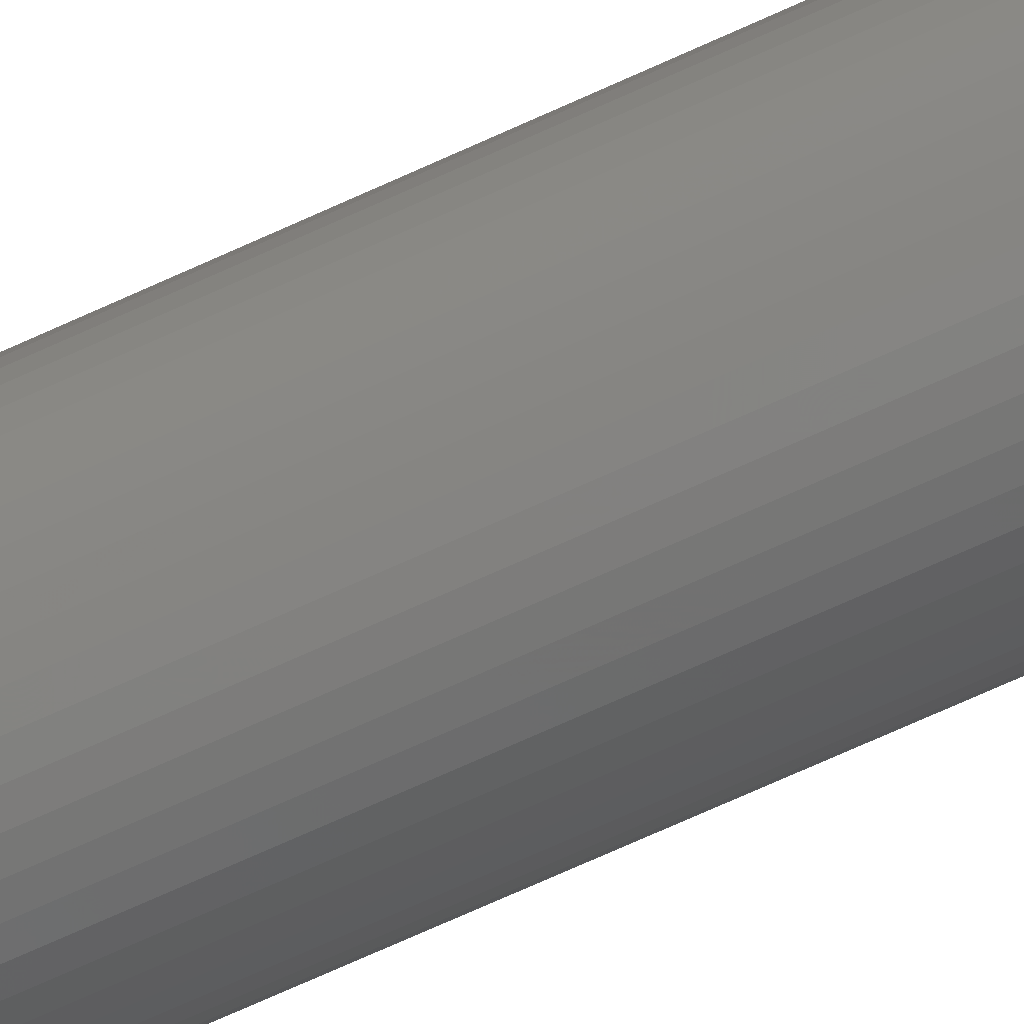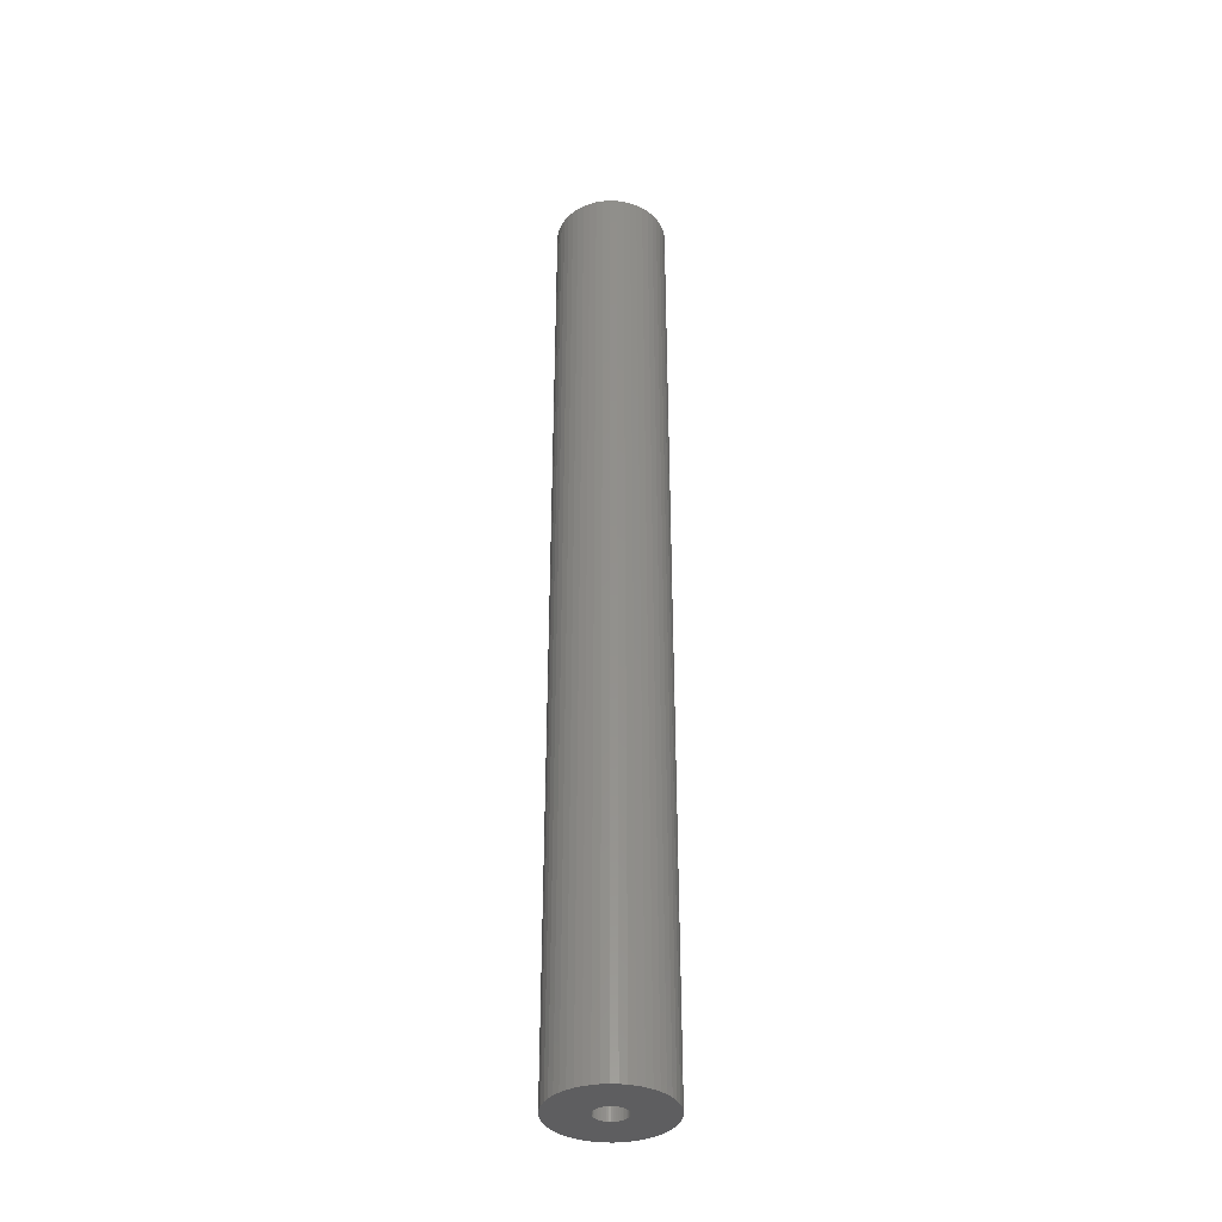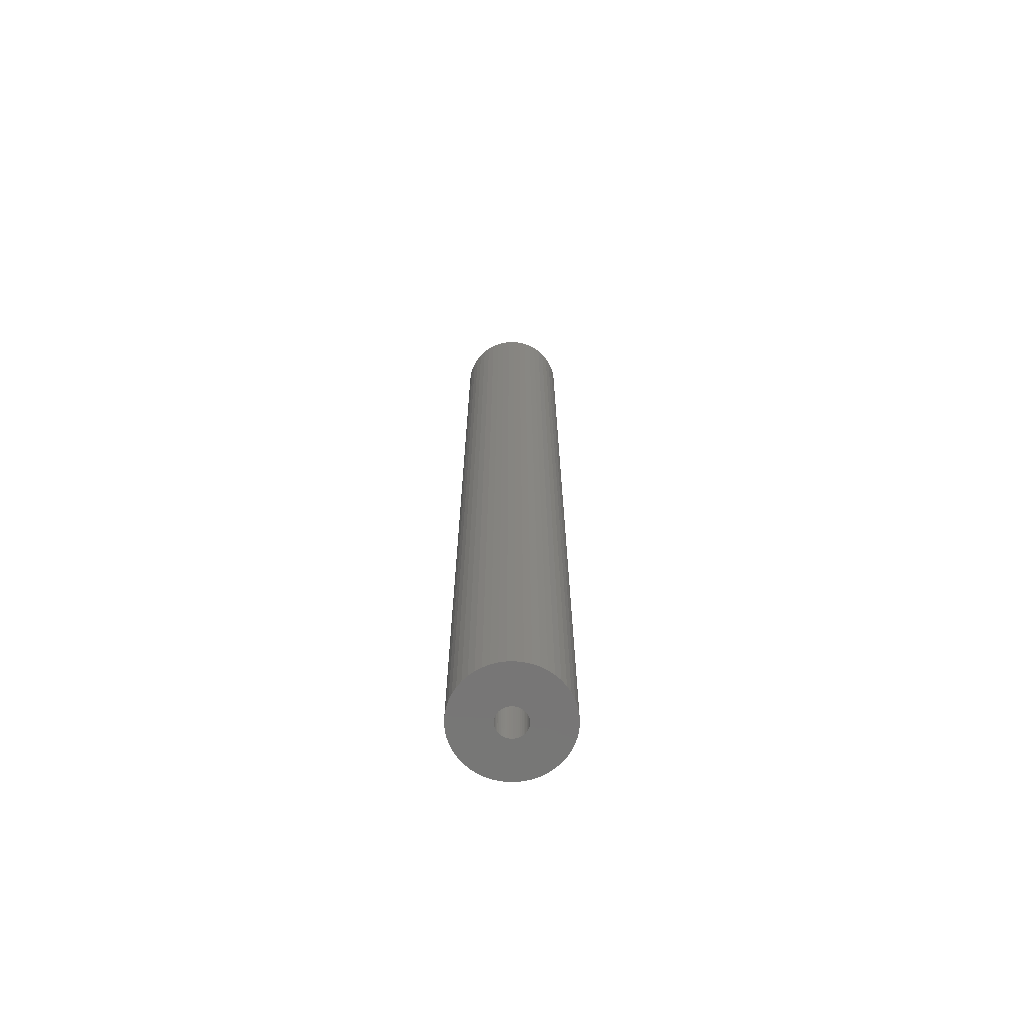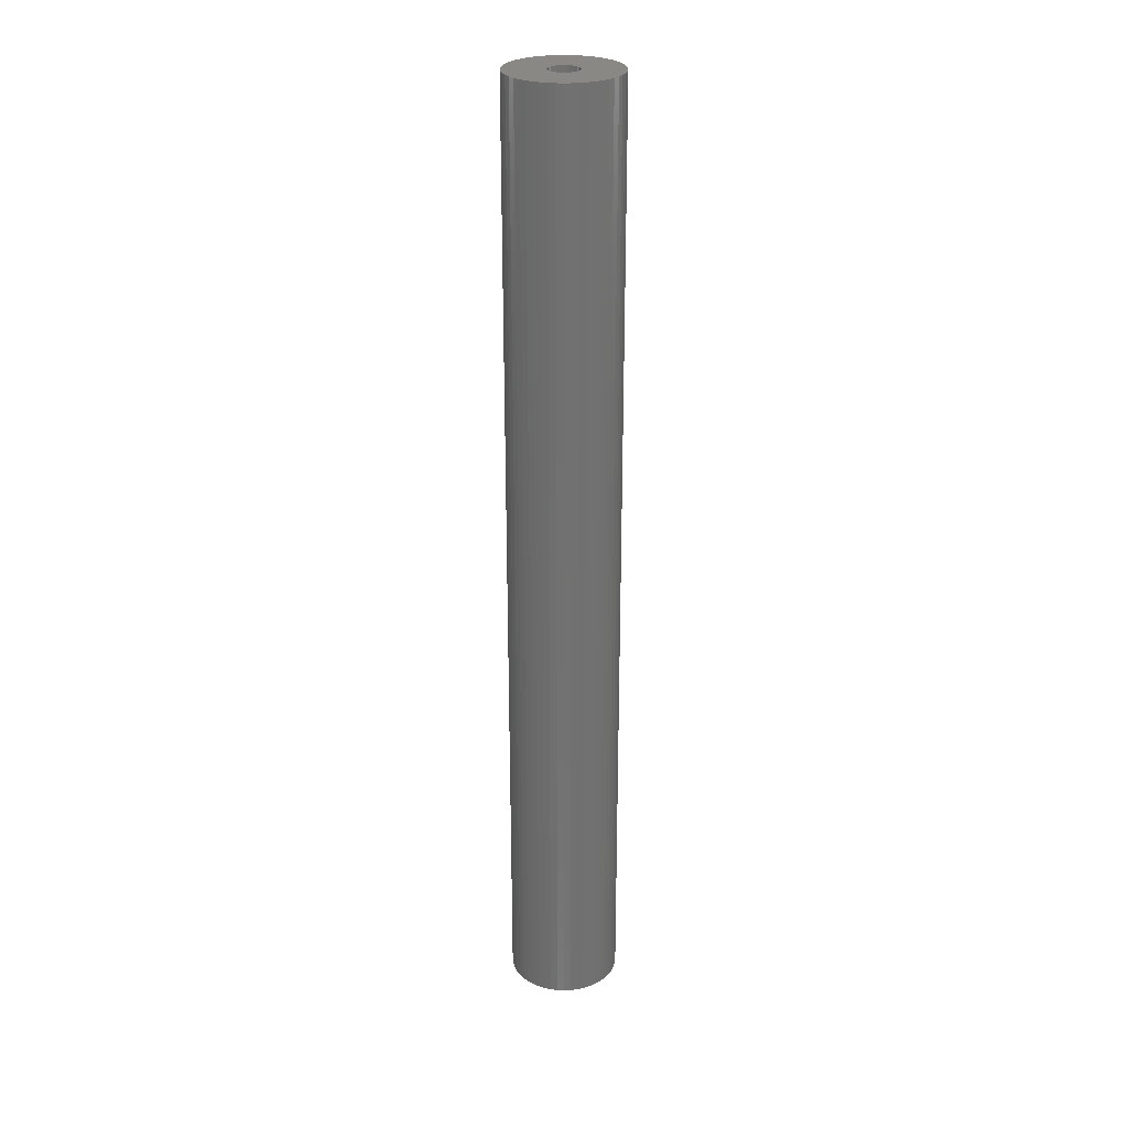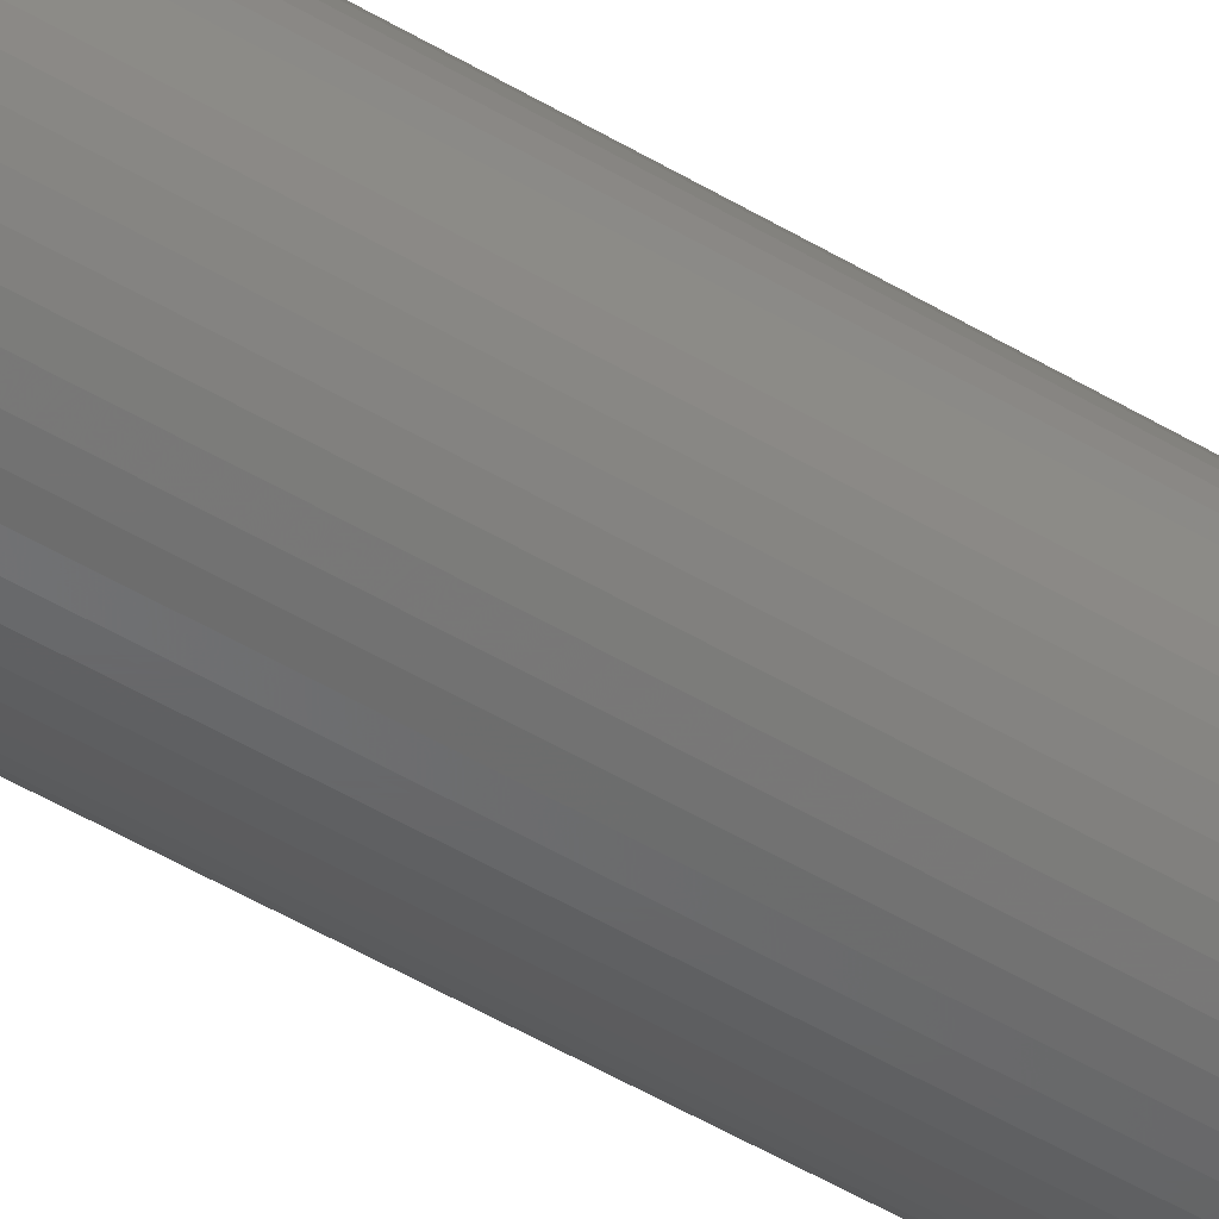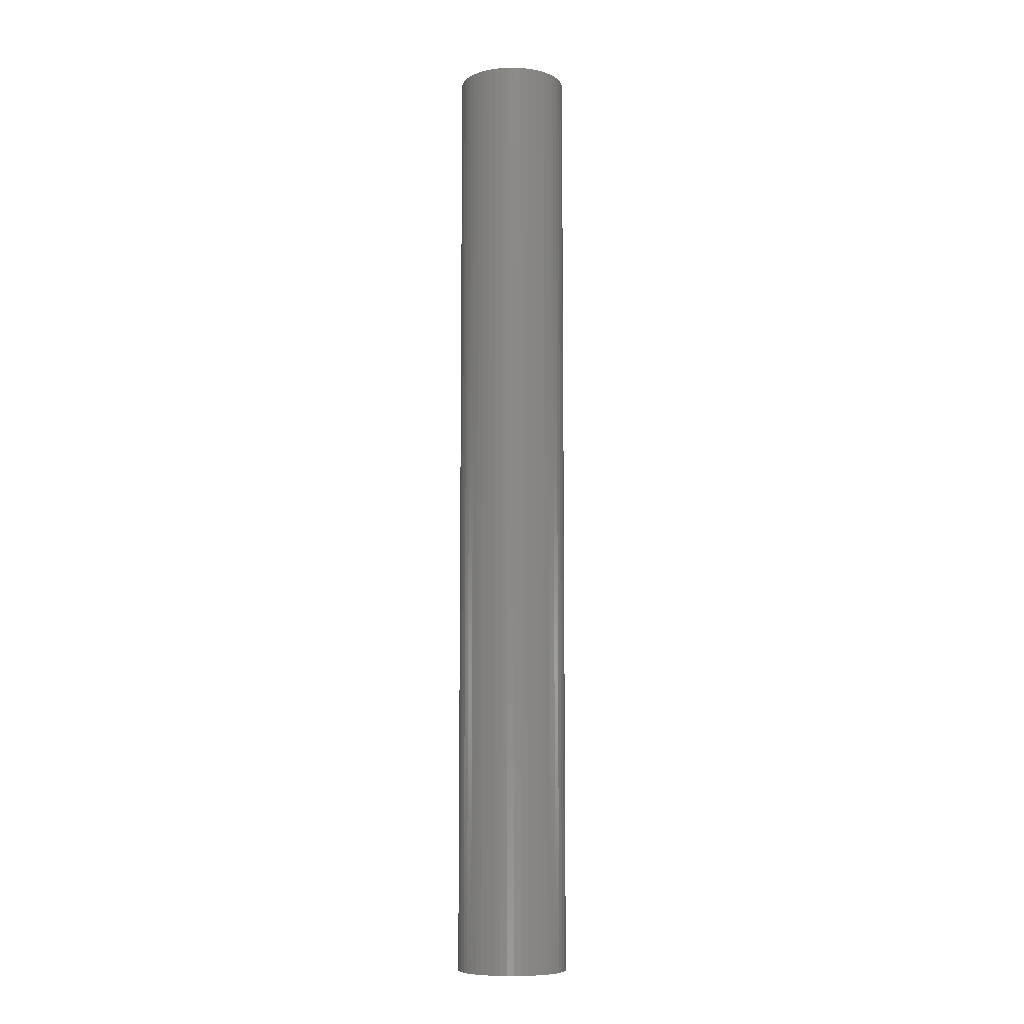
<metadata>
{"format":"stl","ext":"stl","renderer":"f3d","projection":"perspective","resolution":1024,"background":"white","views":[{"elev":-69.8,"azim":114.7,"up":"+Y"},{"elev":-36.7,"azim":69.6,"up":"+Z"},{"elev":-68.9,"azim":151.9,"up":"+Z"},{"elev":26.7,"azim":18.2,"up":"+Z"},{"elev":-46.7,"azim":-124.8,"up":"+Y"},{"elev":-8.6,"azim":116.6,"up":"+Z"}]}
</metadata>
<code>
# stl→obj: 200 verts, 400 faces
v 5.75 0 49.5
v 5.705 0.7207 -49.5
v 5.705 0.7207 49.5
v 5.75 0 -49.5
v -5.75 0 -49.5
v -5.705 0.7207 49.5
v -5.705 0.7207 -49.5
v -5.75 0 49.5
v 0.361 5.739 -49.5
v -0.361 5.739 49.5
v 0.361 5.739 49.5
v -0.361 5.739 -49.5
v -0.361 -5.739 -49.5
v 0.361 -5.739 49.5
v -0.361 -5.739 49.5
v 0.361 -5.739 -49.5
v 4.192 3.936 -49.5
v 3.665 4.43 49.5
v 4.192 3.936 49.5
v 3.665 4.43 -49.5
v -3.665 4.43 -49.5
v -4.192 3.936 49.5
v -3.665 4.43 49.5
v -4.192 3.936 -49.5
v -1.777 5.469 -49.5
v -2.448 5.203 49.5
v -1.777 5.469 49.5
v -2.448 5.203 -49.5
v 5.346 2.117 49.5
v 5.039 2.77 -49.5
v 5.039 2.77 49.5
v 5.346 2.117 -49.5
v 5.569 1.43 -49.5
v 5.569 1.43 49.5
v 2.448 5.203 -49.5
v 1.777 5.469 49.5
v 2.448 5.203 49.5
v 1.777 5.469 -49.5
v 1.077 5.648 49.5
v 1.077 5.648 -49.5
v 3.081 4.855 -49.5
v 3.081 4.855 49.5
v -5.346 2.117 -49.5
v -5.039 2.77 49.5
v -5.039 2.77 -49.5
v -5.346 2.117 49.5
v -5.569 1.43 -49.5
v -5.569 1.43 49.5
v -1.077 5.648 49.5
v -1.077 5.648 -49.5
v 1.077 -5.648 49.5
v 1.077 -5.648 -49.5
v 4.652 3.38 49.5
v 4.652 3.38 -49.5
v -4.652 3.38 49.5
v -4.652 3.38 -49.5
v 1.55 0 49.5
v 1.538 0.1943 49.5
v 5.705 -0.7207 49.5
v 1.501 0.3855 49.5
v 1.538 -0.1943 49.5
v 1.441 0.5706 49.5
v 5.569 -1.43 49.5
v 1.358 0.7467 49.5
v 1.501 -0.3855 49.5
v 1.254 0.9111 49.5
v 5.346 -2.117 49.5
v 1.13 1.061 49.5
v 1.441 -0.5706 49.5
v 0.988 1.194 49.5
v 5.039 -2.77 49.5
v 0.8305 1.309 49.5
v 1.358 -0.7467 49.5
v 0.66 1.402 49.5
v 4.652 -3.38 49.5
v 1.254 -0.9111 49.5
v 0.479 1.474 49.5
v 0.2904 1.523 49.5
v 0.09732 1.547 49.5
v -0.09732 1.547 49.5
v -0.2904 1.523 49.5
v -0.479 1.474 49.5
v -0.66 1.402 49.5
v -0.8305 1.309 49.5
v -3.081 4.855 49.5
v -0.988 1.194 49.5
v -1.13 1.061 49.5
v -1.254 0.9111 49.5
v 4.192 -3.936 49.5
v 1.13 -1.061 49.5
v 3.665 -4.43 49.5
v 0.988 -1.194 49.5
v 3.081 -4.855 49.5
v 0.8305 -1.309 49.5
v 2.448 -5.203 49.5
v 0.66 -1.402 49.5
v 1.777 -5.469 49.5
v 0.479 -1.474 49.5
v 0.2904 -1.523 49.5
v 0.09732 -1.547 49.5
v -0.09732 -1.547 49.5
v -0.2904 -1.523 49.5
v -1.077 -5.648 49.5
v -0.479 -1.474 49.5
v -1.777 -5.469 49.5
v -0.66 -1.402 49.5
v -2.448 -5.203 49.5
v -0.8305 -1.309 49.5
v -3.081 -4.855 49.5
v -0.988 -1.194 49.5
v -3.665 -4.43 49.5
v -1.13 -1.061 49.5
v -4.192 -3.936 49.5
v -1.254 -0.9111 49.5
v -4.652 -3.38 49.5
v -1.358 -0.7467 49.5
v -5.039 -2.77 49.5
v -1.441 -0.5706 49.5
v -5.346 -2.117 49.5
v -1.501 -0.3855 49.5
v -5.569 -1.43 49.5
v -1.538 -0.1943 49.5
v -5.705 -0.7207 49.5
v -1.55 0 49.5
v -1.358 0.7467 49.5
v -1.441 0.5706 49.5
v -1.501 0.3855 49.5
v -1.538 0.1943 49.5
v -3.081 4.855 -49.5
v 5.705 -0.7207 -49.5
v 5.569 -1.43 -49.5
v -4.192 -3.936 -49.5
v -3.665 -4.43 -49.5
v -5.039 -2.77 -49.5
v -5.346 -2.117 -49.5
v -4.652 -3.38 -49.5
v 1.55 0 -49.5
v 1.538 -0.1943 -49.5
v 1.501 -0.3855 -49.5
v 5.346 -2.117 -49.5
v 1.538 0.1943 -49.5
v 1.441 -0.5706 -49.5
v 5.039 -2.77 -49.5
v 1.358 -0.7467 -49.5
v 4.652 -3.38 -49.5
v 1.501 0.3855 -49.5
v 1.254 -0.9111 -49.5
v 4.192 -3.936 -49.5
v 1.13 -1.061 -49.5
v 3.665 -4.43 -49.5
v 1.441 0.5706 -49.5
v 0.988 -1.194 -49.5
v 3.081 -4.855 -49.5
v 0.8305 -1.309 -49.5
v 2.448 -5.203 -49.5
v 1.358 0.7467 -49.5
v 0.66 -1.402 -49.5
v 1.777 -5.469 -49.5
v 1.254 0.9111 -49.5
v 0.479 -1.474 -49.5
v 0.2904 -1.523 -49.5
v 0.09732 -1.547 -49.5
v -0.09732 -1.547 -49.5
v -0.2904 -1.523 -49.5
v -1.077 -5.648 -49.5
v -0.479 -1.474 -49.5
v -1.777 -5.469 -49.5
v -0.66 -1.402 -49.5
v -2.448 -5.203 -49.5
v -0.8305 -1.309 -49.5
v -3.081 -4.855 -49.5
v -0.988 -1.194 -49.5
v -1.13 -1.061 -49.5
v -1.254 -0.9111 -49.5
v 1.13 1.061 -49.5
v 0.988 1.194 -49.5
v 0.8305 1.309 -49.5
v 0.66 1.402 -49.5
v 0.479 1.474 -49.5
v 0.2904 1.523 -49.5
v 0.09732 1.547 -49.5
v -0.09732 1.547 -49.5
v -0.2904 1.523 -49.5
v -0.479 1.474 -49.5
v -0.66 1.402 -49.5
v -0.8305 1.309 -49.5
v -0.988 1.194 -49.5
v -1.13 1.061 -49.5
v -1.254 0.9111 -49.5
v -1.358 0.7467 -49.5
v -1.441 0.5706 -49.5
v -1.501 0.3855 -49.5
v -1.538 0.1943 -49.5
v -1.55 0 -49.5
v -1.358 -0.7467 -49.5
v -1.441 -0.5706 -49.5
v -1.501 -0.3855 -49.5
v -5.569 -1.43 -49.5
v -1.538 -0.1943 -49.5
v -5.705 -0.7207 -49.5
f 1 2 3
f 2 1 4
f 5 6 7
f 6 5 8
f 9 10 11
f 10 9 12
f 13 14 15
f 14 13 16
f 17 18 19
f 18 17 20
f 21 22 23
f 22 21 24
f 25 26 27
f 26 25 28
f 29 30 31
f 30 29 32
f 3 33 34
f 33 3 2
f 35 36 37
f 36 35 38
f 38 39 36
f 39 38 40
f 41 37 42
f 37 41 35
f 43 44 45
f 44 43 46
f 47 46 43
f 46 47 48
f 12 49 10
f 49 12 50
f 16 51 14
f 51 16 52
f 34 32 29
f 32 34 33
f 53 17 19
f 17 53 54
f 31 54 53
f 54 31 30
f 40 11 39
f 11 40 9
f 20 42 18
f 42 20 41
f 45 55 56
f 55 45 44
f 56 22 24
f 22 56 55
f 7 48 47
f 48 7 6
f 57 1 3
f 58 3 34
f 1 57 59
f 60 34 29
f 61 59 57
f 62 29 31
f 59 61 63
f 64 31 53
f 65 63 61
f 66 53 19
f 63 65 67
f 68 19 18
f 69 67 65
f 70 18 42
f 67 69 71
f 72 42 37
f 73 71 69
f 74 37 36
f 71 73 75
f 76 75 73
f 3 58 57
f 34 60 58
f 29 62 60
f 31 64 62
f 53 66 64
f 19 68 66
f 77 36 39
f 18 70 68
f 42 72 70
f 37 74 72
f 36 77 74
f 78 39 11
f 39 78 77
f 11 79 78
f 11 80 79
f 10 80 11
f 80 10 81
f 49 81 10
f 81 49 82
f 27 82 49
f 82 27 83
f 26 83 27
f 83 26 84
f 85 84 26
f 84 85 86
f 23 86 85
f 86 23 87
f 22 87 23
f 55 88 22
f 87 22 88
f 75 76 89
f 90 89 76
f 89 90 91
f 92 91 90
f 91 92 93
f 94 93 92
f 93 94 95
f 96 95 94
f 95 96 97
f 98 97 96
f 97 98 51
f 99 51 98
f 51 99 14
f 100 14 99
f 101 14 100
f 15 101 102
f 101 15 14
f 103 102 104
f 105 104 106
f 107 106 108
f 109 108 110
f 102 103 15
f 111 110 112
f 113 112 114
f 115 114 116
f 117 116 118
f 119 118 120
f 121 120 122
f 104 105 103
f 123 122 124
f 88 55 125
f 44 125 55
f 106 107 105
f 125 44 126
f 108 109 107
f 46 126 44
f 110 111 109
f 126 46 127
f 112 113 111
f 48 127 46
f 114 115 113
f 127 48 128
f 116 117 115
f 6 128 48
f 118 119 117
f 128 6 124
f 120 121 119
f 8 124 6
f 122 123 121
f 124 8 123
f 28 85 26
f 85 28 129
f 129 23 85
f 23 129 21
f 50 27 49
f 27 50 25
f 59 4 1
f 4 59 130
f 63 130 59
f 130 63 131
f 132 111 113
f 111 132 133
f 134 119 135
f 119 134 117
f 136 117 134
f 117 136 115
f 137 4 130
f 138 130 131
f 4 137 2
f 139 131 140
f 141 2 137
f 142 140 143
f 2 141 33
f 144 143 145
f 146 33 141
f 147 145 148
f 33 146 32
f 149 148 150
f 151 32 146
f 152 150 153
f 32 151 30
f 154 153 155
f 156 30 151
f 157 155 158
f 30 156 54
f 159 54 156
f 130 138 137
f 131 139 138
f 140 142 139
f 143 144 142
f 145 147 144
f 148 149 147
f 160 158 52
f 150 152 149
f 153 154 152
f 155 157 154
f 158 160 157
f 161 52 16
f 52 161 160
f 16 162 161
f 16 163 162
f 13 163 16
f 163 13 164
f 165 164 13
f 164 165 166
f 167 166 165
f 166 167 168
f 169 168 167
f 168 169 170
f 171 170 169
f 170 171 172
f 133 172 171
f 172 133 173
f 132 173 133
f 136 174 132
f 173 132 174
f 54 159 17
f 175 17 159
f 17 175 20
f 176 20 175
f 20 176 41
f 177 41 176
f 41 177 35
f 178 35 177
f 35 178 38
f 179 38 178
f 38 179 40
f 180 40 179
f 40 180 9
f 181 9 180
f 182 9 181
f 12 182 183
f 182 12 9
f 50 183 184
f 25 184 185
f 28 185 186
f 129 186 187
f 183 50 12
f 21 187 188
f 24 188 189
f 56 189 190
f 45 190 191
f 43 191 192
f 47 192 193
f 184 25 50
f 7 193 194
f 174 136 195
f 134 195 136
f 185 28 25
f 195 134 196
f 186 129 28
f 135 196 134
f 187 21 129
f 196 135 197
f 188 24 21
f 198 197 135
f 189 56 24
f 197 198 199
f 190 45 56
f 200 199 198
f 191 43 45
f 199 200 194
f 192 47 43
f 5 194 200
f 193 7 47
f 194 5 7
f 155 93 95
f 93 155 153
f 71 140 67
f 140 71 143
f 132 115 136
f 115 132 113
f 135 121 198
f 121 135 119
f 150 89 91
f 89 150 148
f 158 95 97
f 95 158 155
f 52 97 51
f 97 52 158
f 75 143 71
f 143 75 145
f 89 145 75
f 145 89 148
f 67 131 63
f 131 67 140
f 165 15 103
f 15 165 13
f 169 105 107
f 105 169 167
f 133 109 111
f 109 133 171
f 198 123 200
f 123 198 121
f 200 8 5
f 8 200 123
f 153 91 93
f 91 153 150
f 167 103 105
f 103 167 165
f 171 107 109
f 107 171 169
f 137 58 141
f 58 137 57
f 124 193 128
f 193 124 194
f 182 79 80
f 79 182 181
f 176 68 70
f 68 176 175
f 188 86 87
f 86 188 187
f 185 82 83
f 82 185 184
f 147 73 144
f 73 147 76
f 151 64 156
f 64 151 62
f 156 66 159
f 66 156 64
f 179 74 77
f 74 179 178
f 180 77 78
f 77 180 179
f 177 70 72
f 70 177 176
f 125 189 88
f 189 125 190
f 88 188 87
f 188 88 189
f 127 191 126
f 191 127 192
f 186 83 84
f 83 186 185
f 183 80 81
f 80 183 182
f 138 57 137
f 57 138 61
f 163 102 101
f 102 163 164
f 146 62 151
f 62 146 60
f 141 60 146
f 60 141 58
f 159 68 175
f 68 159 66
f 181 78 79
f 78 181 180
f 178 72 74
f 72 178 177
f 126 190 125
f 190 126 191
f 128 192 127
f 192 128 193
f 187 84 86
f 84 187 186
f 184 81 82
f 81 184 183
f 149 92 90
f 92 149 152
f 142 65 139
f 65 142 69
f 144 69 142
f 69 144 73
f 139 61 138
f 61 139 65
f 118 197 120
f 197 118 196
f 149 76 147
f 76 149 90
f 154 96 94
f 96 154 157
f 166 106 104
f 106 166 168
f 112 174 114
f 174 112 173
f 122 194 124
f 194 122 199
f 161 100 99
f 100 161 162
f 152 94 92
f 94 152 154
f 157 98 96
f 98 157 160
f 162 101 100
f 101 162 163
f 164 104 102
f 104 164 166
f 168 108 106
f 108 168 170
f 114 195 116
f 195 114 174
f 116 196 118
f 196 116 195
f 120 199 122
f 199 120 197
f 160 99 98
f 99 160 161
f 172 112 110
f 112 172 173
f 170 110 108
f 110 170 172

</code>
